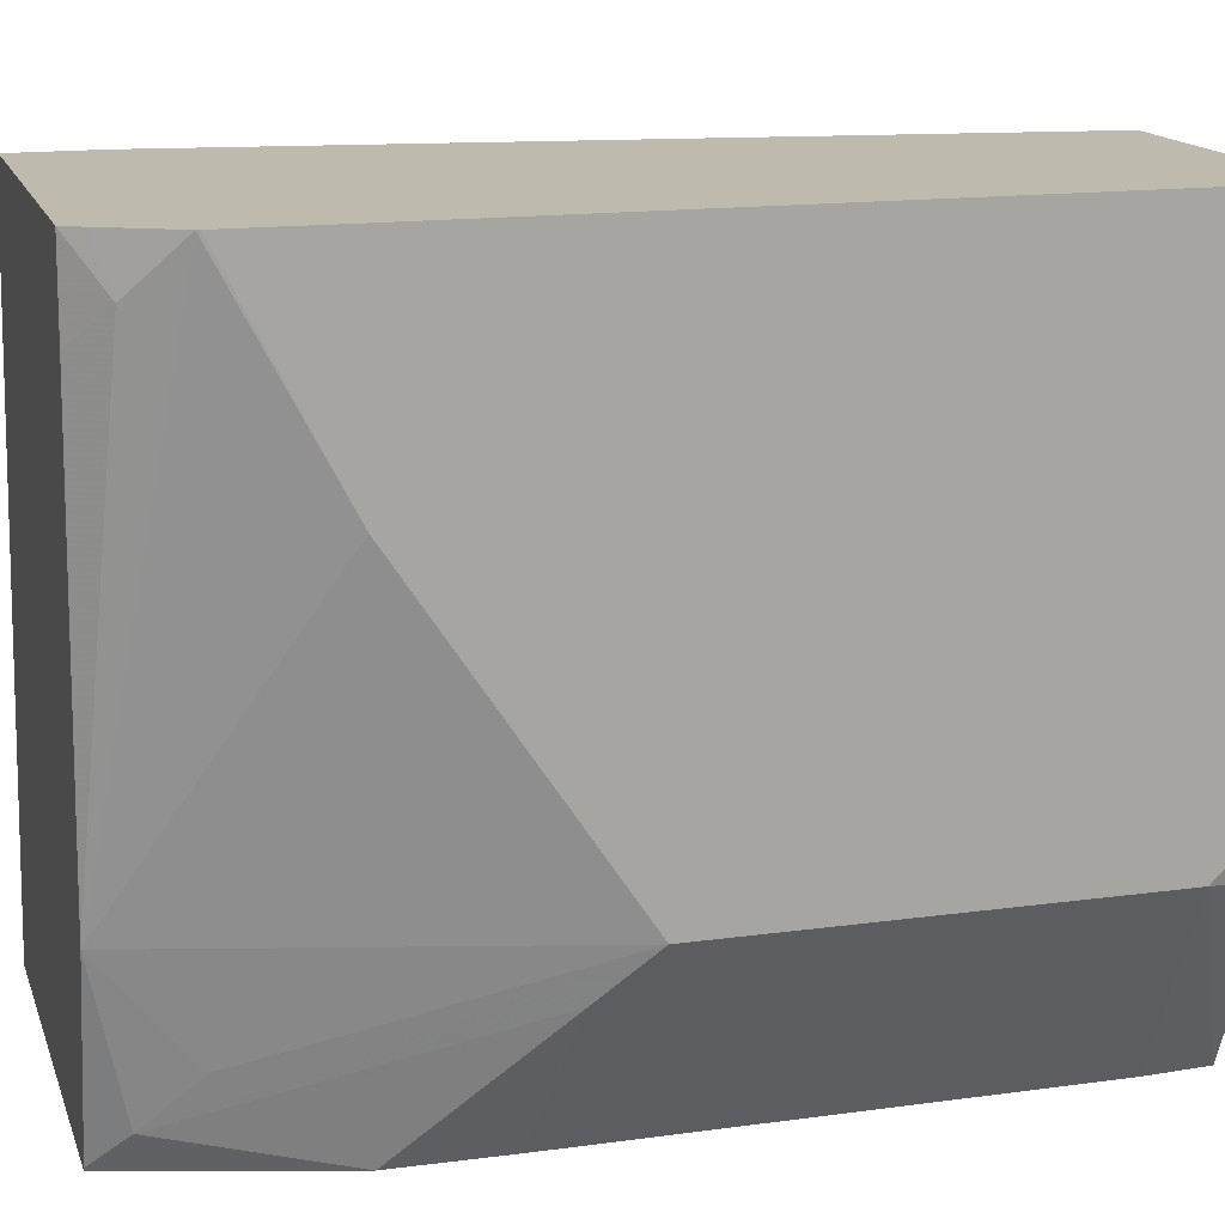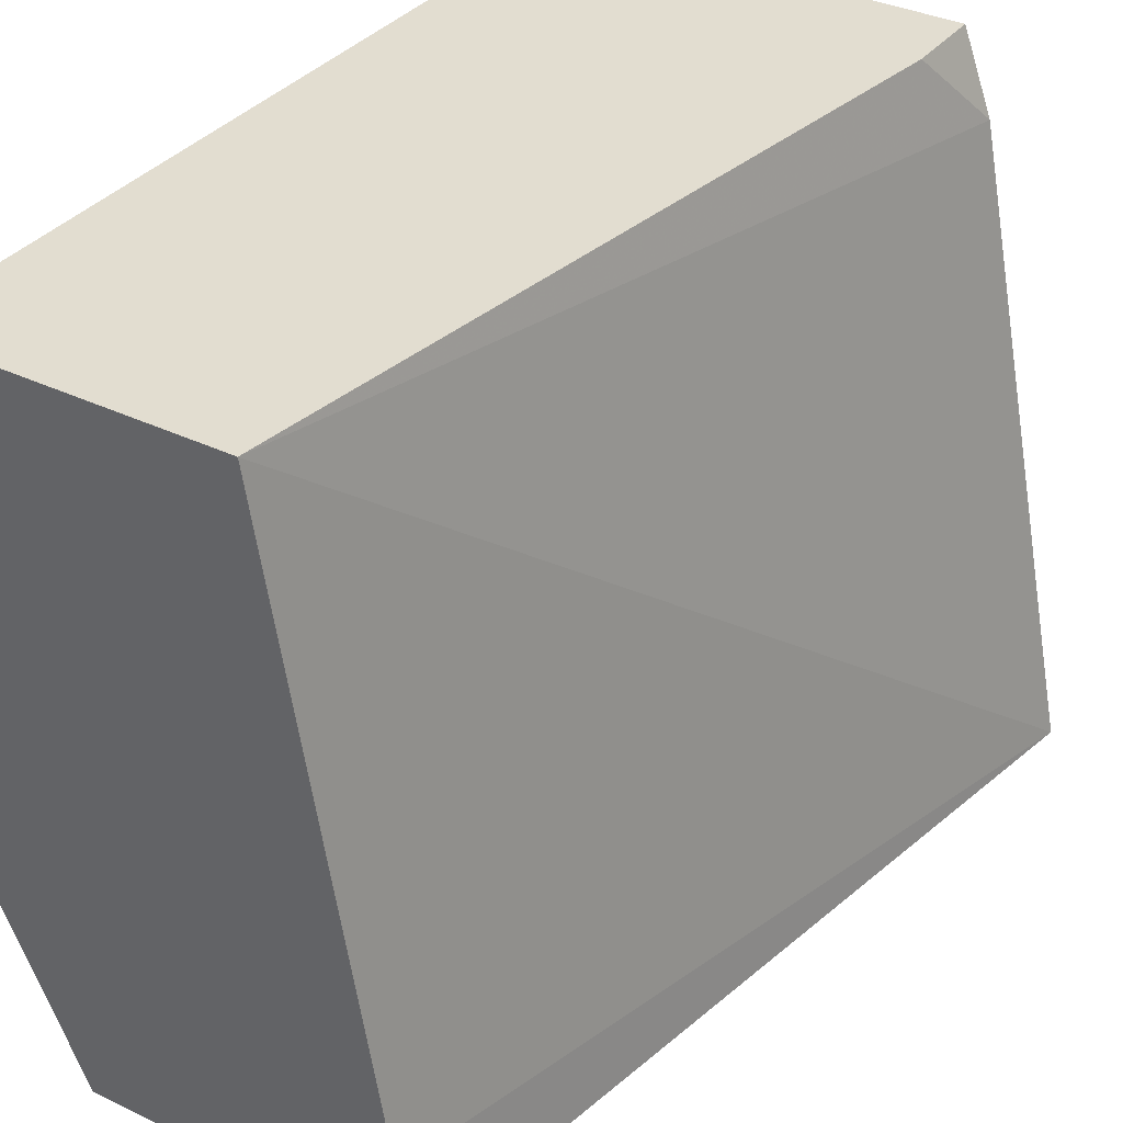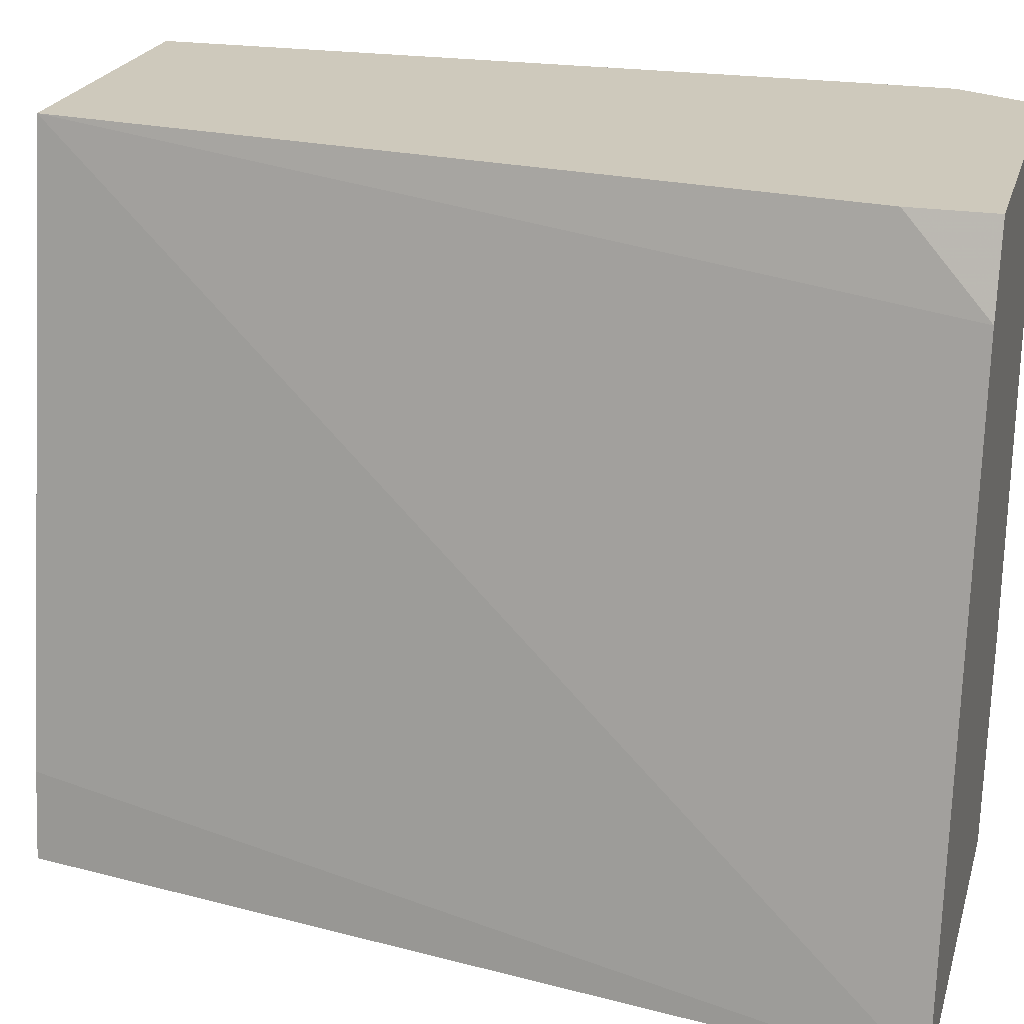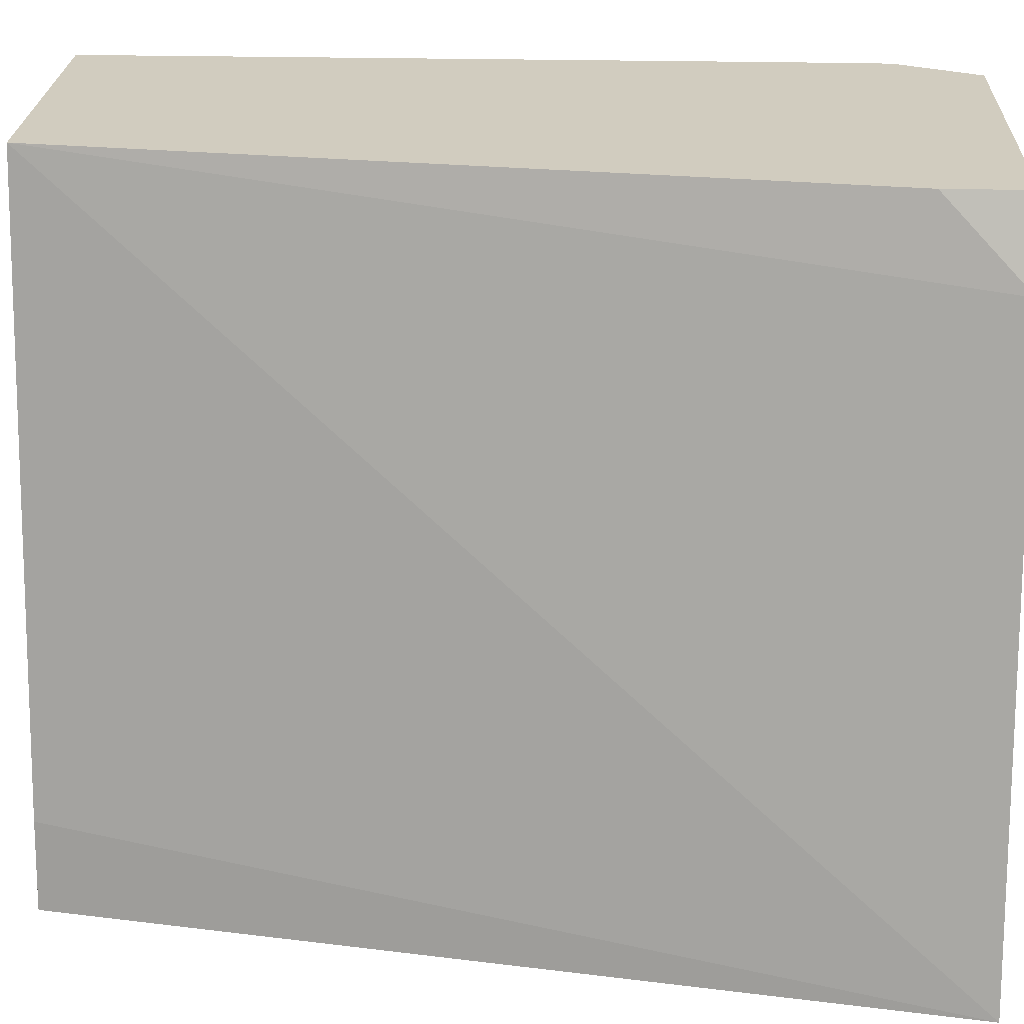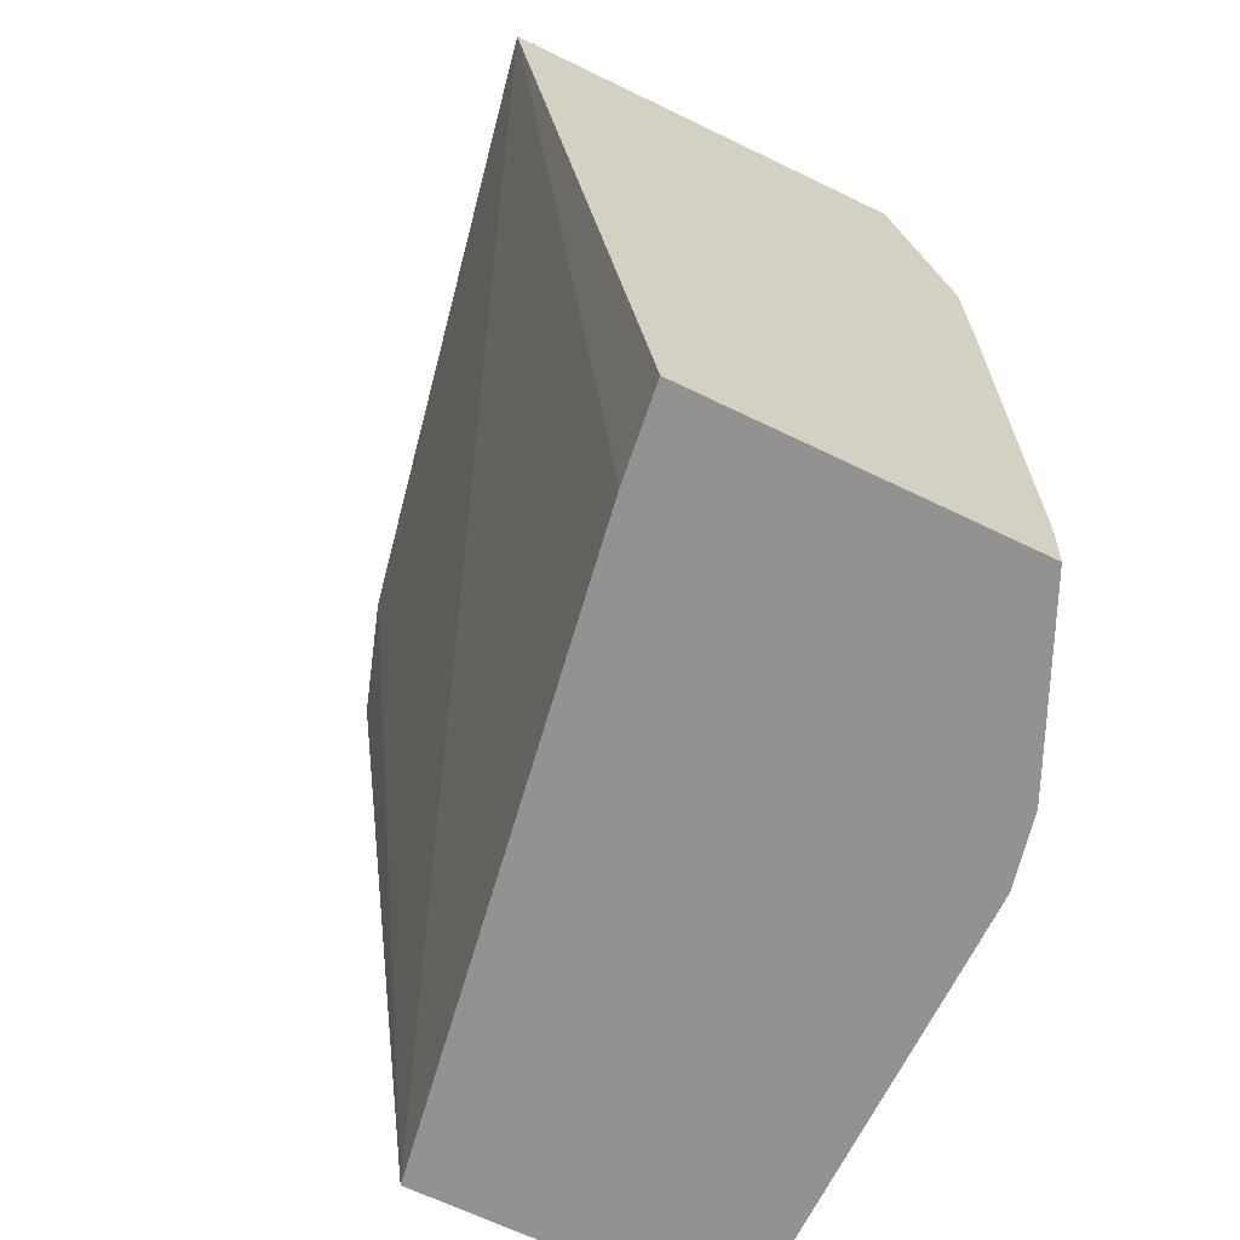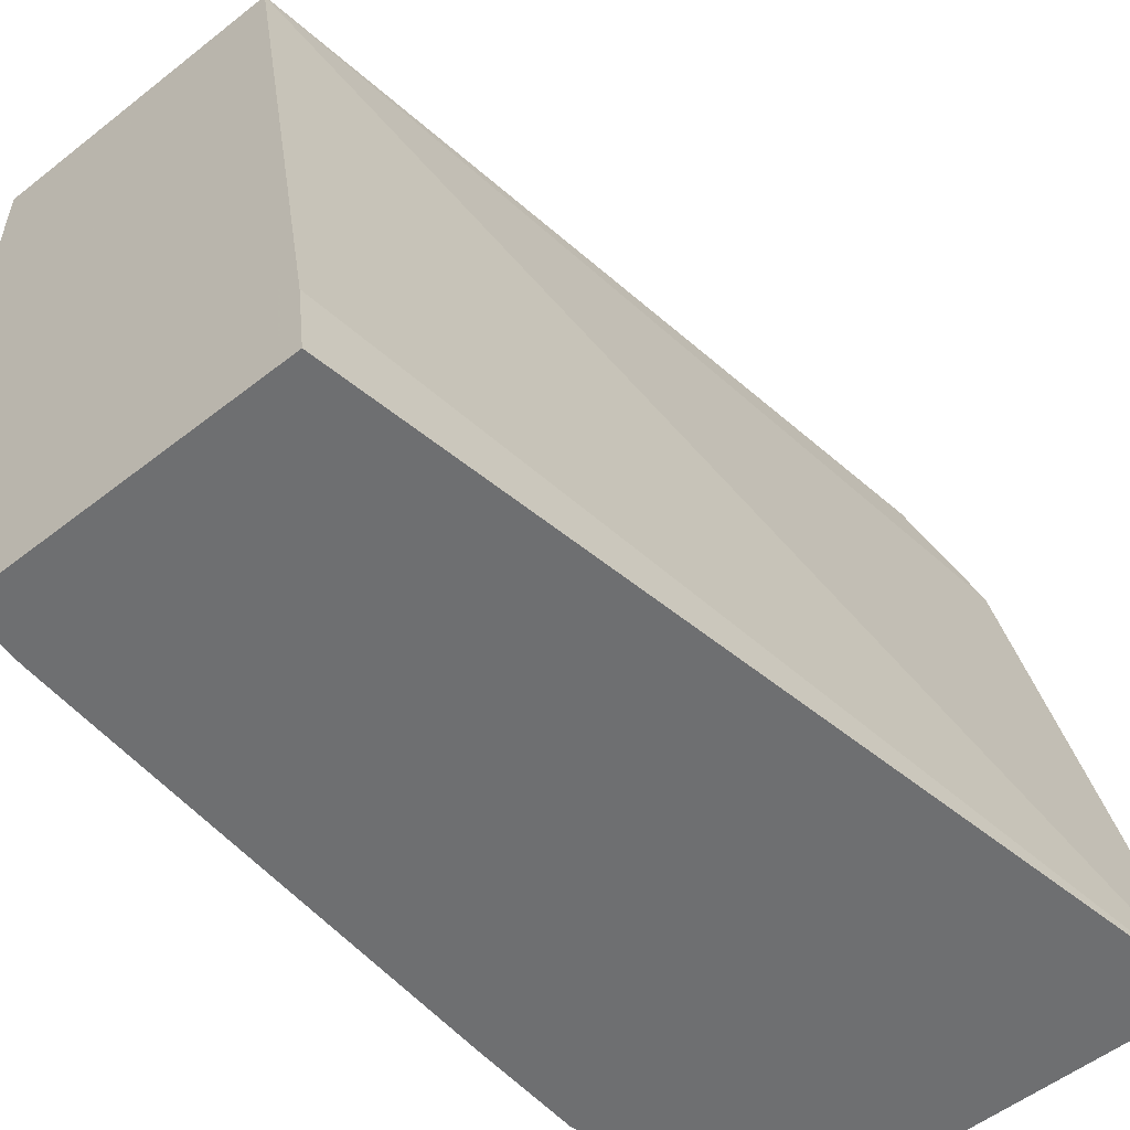
<metadata>
{"format":"obj","ext":"obj","renderer":"f3d","projection":"perspective","resolution":1024,"background":"white","views":[{"elev":15.6,"azim":-106.1,"up":"+Z"},{"elev":35.1,"azim":32.7,"up":"+Z"},{"elev":22.5,"azim":105.0,"up":"+Z"},{"elev":23.8,"azim":92.4,"up":"+Z"},{"elev":-66.4,"azim":154.1,"up":"+Y"},{"elev":-54.5,"azim":39.7,"up":"+Z"}]}
</metadata>
<code>
v -0.8408 -0.02283 -0.001148
v -0.8408 -0.02283 -0.1599
v -0.7311 -0.02283 -0.001148
v -0.8408 0.2193 -0.001148
v -0.8408 2.28e-06 -0.1828
v -0.8351 -0.02283 -0.1856
v -0.6946 -0.02283 -0.2193
v -0.6394 0.2861 -0.2506
v -0.6832 0.2861 -0.03026
v -0.6941 0.257 -0.001148
v -0.8404 0.2559 -0.001148
v -0.8408 0.2193 -0.07313
v -0.8068 2.28e-06 -0.2506
v -0.8054 -0.02283 -0.2506
v -0.8408 0.1462 -0.1828
v -0.6907 -0.02283 -0.2506
v -0.7856 0.2861 -0.2506
v -0.6941 0.2861 -0.001148
v -0.8402 0.257 -0.001148
v -0.8042 0.2861 -0.1828
v -0.8068 0.1749 -0.2506
v -0.8042 0.2559 -0.2193
v -0.7951 0.2742 -0.2376
v -0.8316 0.1645 -0.201
v -0.8062 0.2141 -0.2506
v -0.7861 0.2861 -0.2496
v -0.8255 0.2861 -0.001148
v -0.8288 0.2799 -0.001148
v -0.8316 0.2742 -0.01829
v -0.8227 0.2861 -0.03026
f 15 20 22
f 12 20 15
f 12 19 20
f 11 19 12
f 9 18 10
f 8 25 17
f 8 14 13
f 8 13 21
f 8 16 14
f 8 18 9
f 8 27 18
f 8 21 25
f 15 22 23
f 8 30 27
f 15 24 21
f 17 25 26
f 19 28 29
f 19 29 20
f 20 29 30
f 20 26 23
f 20 23 22
f 21 24 25
f 23 26 25
f 23 25 24
f 27 30 29
f 27 29 28
f 15 23 24
f 8 20 30
f 8 17 26
f 1 10 18
f 8 26 20
f 1 2 6
f 1 6 14
f 1 14 16
f 1 16 7
f 1 7 3
f 1 3 10
f 1 18 27
f 1 27 28
f 1 28 19
f 1 11 4
f 1 4 12
f 1 19 11
f 1 15 5
f 7 16 8
f 5 21 13
f 5 15 21
f 5 14 6
f 1 12 15
f 4 11 12
f 5 13 14
f 3 8 9
f 3 7 8
f 2 5 6
f 1 5 2
f 3 9 10

</code>
